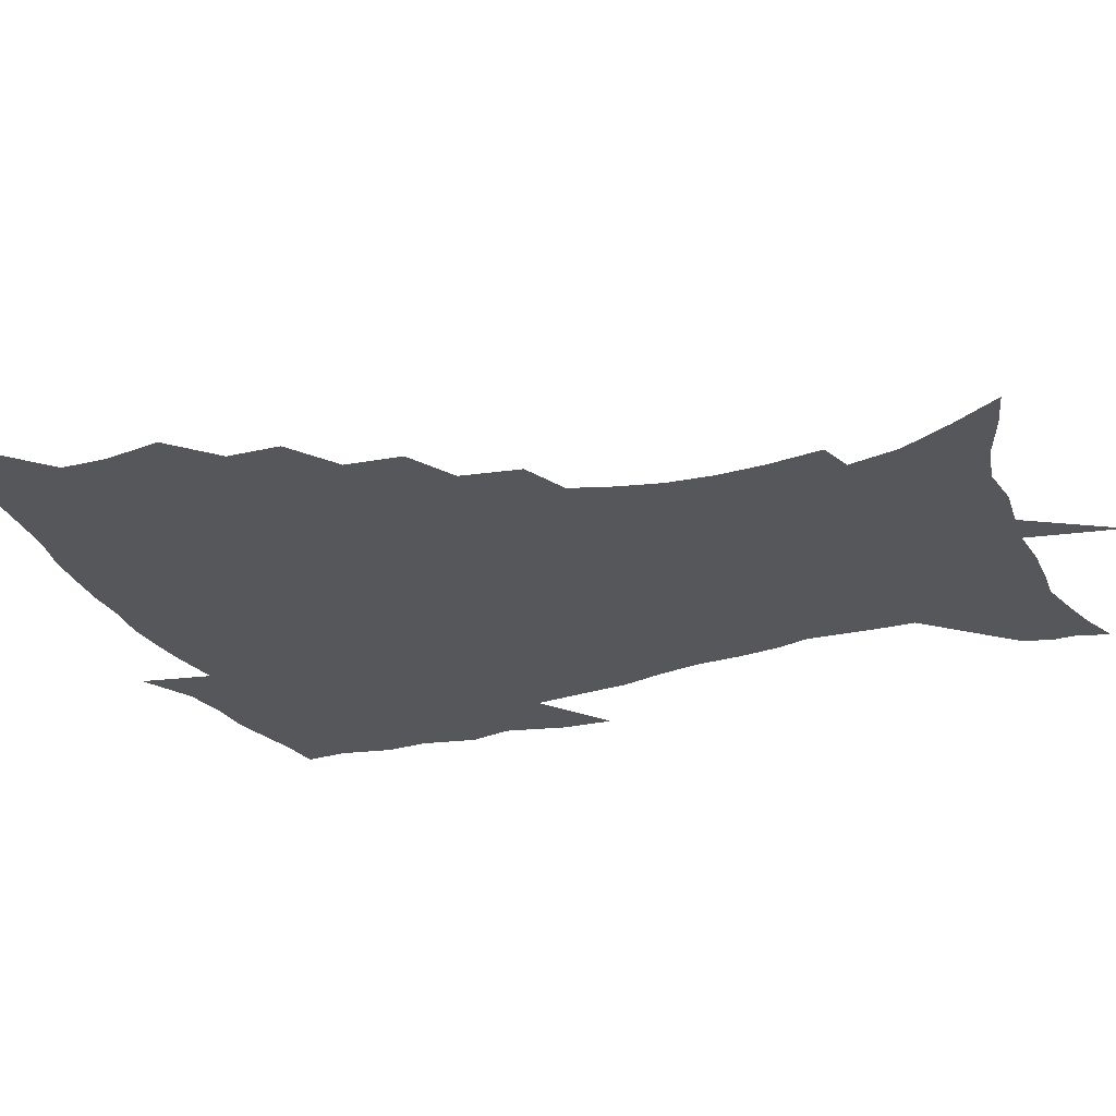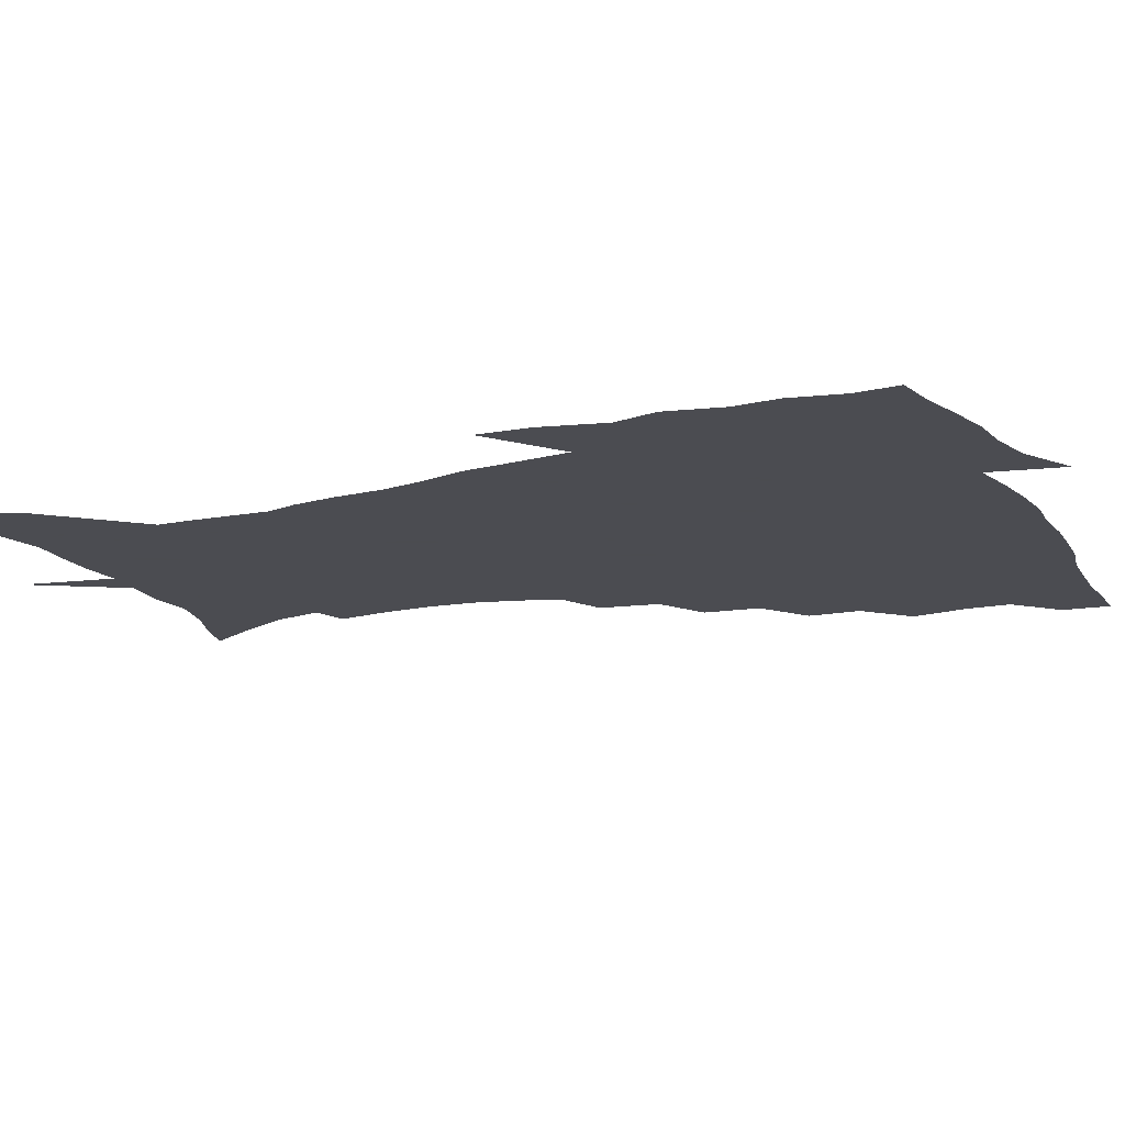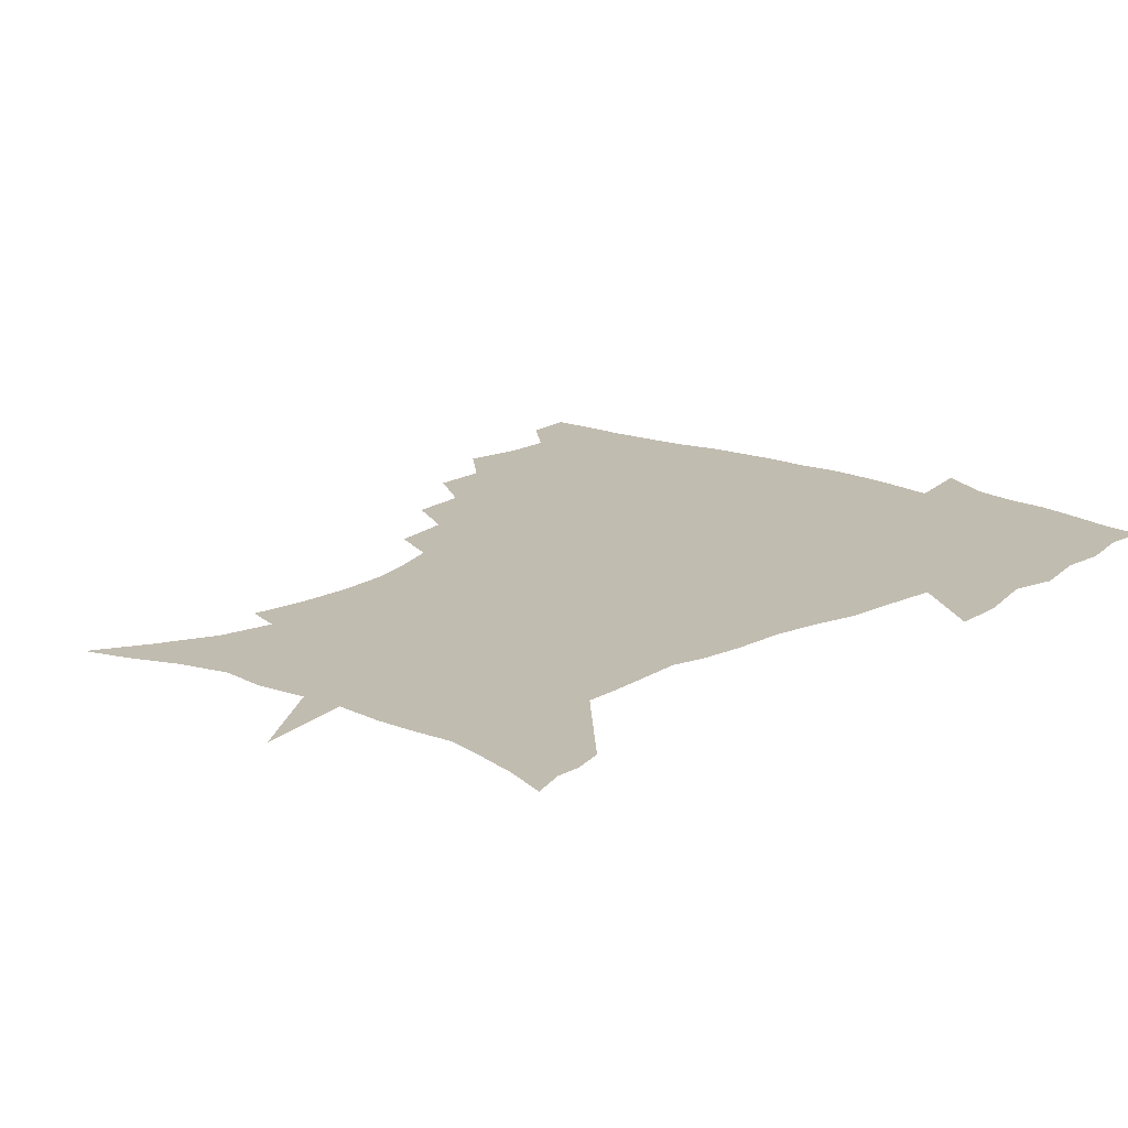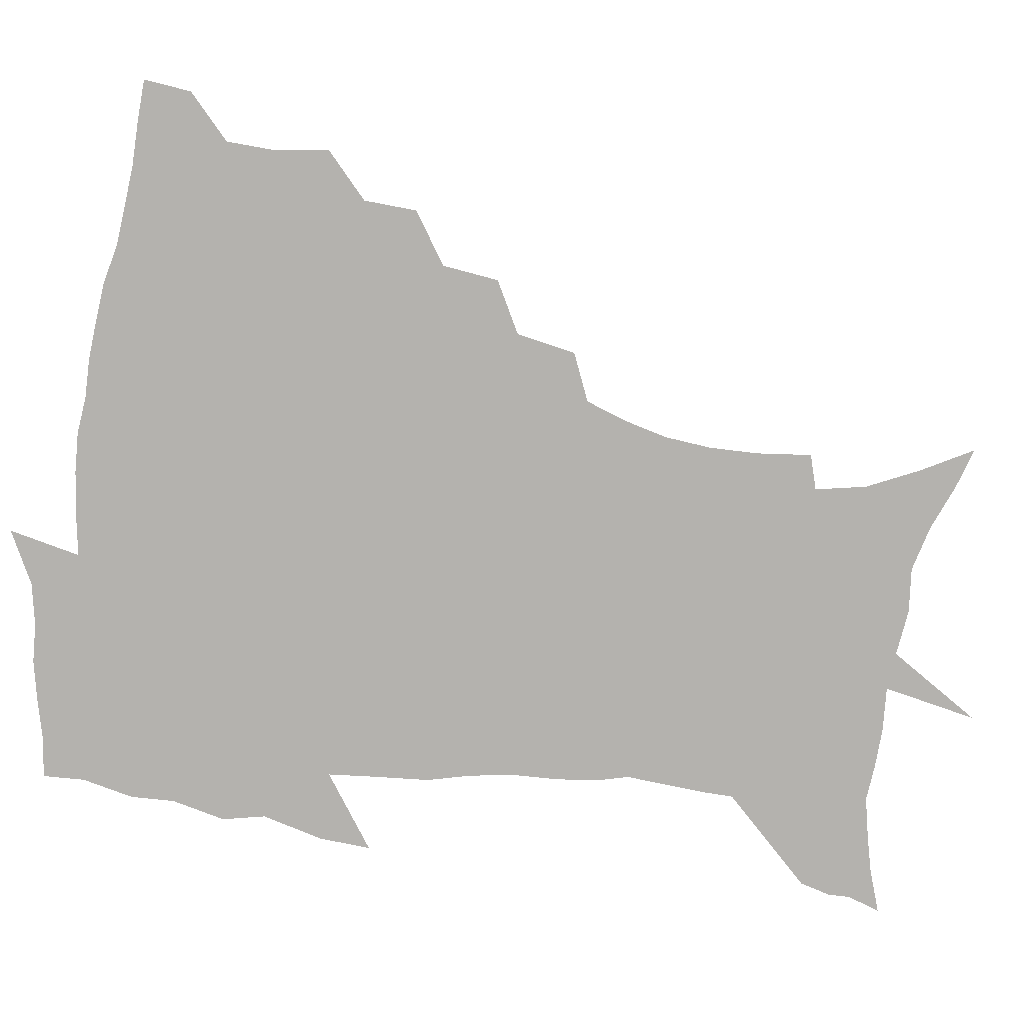
<metadata>
{"format":"obj","ext":"obj","renderer":"f3d","projection":"perspective","resolution":1024,"background":"white","views":[{"elev":-27.0,"azim":-67.5,"up":"+Z"},{"elev":-15.3,"azim":114.8,"up":"+Z"},{"elev":16.5,"azim":41.2,"up":"+Z"},{"elev":-79.8,"azim":-98.5,"up":"+Z"}]}
</metadata>
<code>
v 452.7 448 0
v 450.9 465.4 0
v 466 395.7 0
v 469.1 416.4 0
v 468.6 432.9 0
v 468.2 448.2 0
v 466.4 465.8 0
v 483.1 360.9 0
v 482.3 380.2 0
v 486.1 402.5 0
v 485.3 418.6 0
v 484.3 434.2 0
v 483 450 0
v 482.1 465.8 0
v 504 327.6 0
v 501.6 348.2 0
v 502.8 371.1 0
v 503.5 389.9 0
v 502.5 405.6 0
v 501.4 420.5 0
v 500.6 435.2 0
v 499.6 449.7 0
v 497.3 466.9 0
v 526.5 295.5 0
v 522.5 317.4 0
v 521 340.4 0
v 518.8 357.5 0
v 519.6 377.8 0
v 517.7 391.6 0
v 517.2 407.2 0
v 516.3 421.9 0
v 515.2 436.4 0
v 513.9 451 0
v 512.1 468.1 0
v 551.2 202.3 0
v 553.5 222.1 0
v 554 239.9 0
v 552.6 256.9 0
v 548.8 272.3 0
v 543.6 287.9 0
v 539.5 308.4 0
v 536.8 327.5 0
v 535.7 347.4 0
v 534.2 363.3 0
v 533.6 379.6 0
v 532.9 394.4 0
v 531.8 408.7 0
v 530.9 423.1 0
v 529.7 437.6 0
v 528.3 452.7 0
v 526.7 471.2 0
v 540.4 142.2 0
v 550.7 160.6 0
v 560 179.9 0
v 563.8 198.3 0
v 564.5 216 0
v 564.9 233.6 0
v 563.9 249.6 0
v 561.6 264.5 0
v 558.3 279.4 0
v 554.8 297.5 0
v 552 315.2 0
v 550.4 333.9 0
v 549 349.5 0
v 548.2 366.3 0
v 548.4 382.9 0
v 547.1 396.1 0
v 547.3 410.7 0
v 545.7 424.2 0
v 544.7 438.2 0
v 542.9 454.2 0
v 541 472.3 0
v 555.2 146.6 0
v 568.3 170.5 0
v 572.9 188.1 0
v 575.4 207.5 0
v 574.8 221.4 0
v 575.2 241.3 0
v 574 257.6 0
v 572.2 274.6 0
v 568.9 286.1 0
v 566.5 303.7 0
v 564.6 321.1 0
v 563.3 336 0
v 562.9 354.7 0
v 561.9 368.9 0
v 561.7 384 0
v 560.5 396.7 0
v 560.9 411.5 0
v 560 424.9 0
v 559.1 438.8 0
v 557.7 454 0
v 555.2 473.2 0
v 572 153.3 0
v 581.8 175.4 0
v 585.5 195.7 0
v 586.1 212.4 0
v 585.9 229.5 0
v 585.3 245.9 0
v 584.1 262.2 0
v 582.4 277.9 0
v 580.2 292.1 0
v 578.3 308.5 0
v 576.9 321.4 0
v 576.3 340.5 0
v 575.7 356 0
v 575 369.6 0
v 574.9 385.2 0
v 575 398.9 0
v 574.5 412.2 0
v 573.6 425.7 0
v 573.3 439.2 0
v 572.4 453.3 0
v 569.6 472.9 0
v 588.6 157.3 0
v 595.1 179.9 0
v 596.4 197.5 0
v 596.6 214.2 0
v 596.1 229.4 0
v 595.3 247.8 0
v 594.4 263.7 0
v 593.1 281 0
v 591.5 294.8 0
v 590.1 309.3 0
v 589.2 324.9 0
v 588.9 343.2 0
v 588.6 358.3 0
v 588.3 371.7 0
v 588.1 385.1 0
v 588.4 399.6 0
v 588.1 412.8 0
v 588.2 426.1 0
v 587.7 439.4 0
v 586.2 454.5 0
v 583.6 474.2 0
v 604.7 155.6 0
v 607.3 179.8 0
v 607.7 199.9 0
v 607.3 216.3 0
v 606.7 233.4 0
v 606 246.5 0
v 604.7 264 0
v 603.9 283.2 0
v 602.8 297 0
v 602 311.4 0
v 601.6 328.3 0
v 601.3 343.7 0
v 601.2 357.2 0
v 601.2 372 0
v 601.5 386.7 0
v 601.7 400.1 0
v 601.8 413.2 0
v 602 426.4 0
v 601.4 440.3 0
v 600.1 455.8 0
v 598.1 473.3 0
v 621.6 157.4 0
v 619.8 182.6 0
v 618.8 201.2 0
v 617.9 219.8 0
v 617.2 234.6 0
v 616.6 249.3 0
v 615.7 263.1 0
v 614.5 283.4 0
v 614.1 298.3 0
v 613.8 313.2 0
v 613.6 328.7 0
v 613.5 344.6 0
v 613.7 357.4 0
v 614.1 373.9 0
v 614.3 386.8 0
v 614.8 401.1 0
v 615.3 413.4 0
v 615.8 426.4 0
v 615.5 440.2 0
v 614.7 455.2 0
v 613.4 471.4 0
v 642 124.3 0
v 635.5 158.5 0
v 632.5 180.7 0
v 630.1 201.2 0
v 628.5 219 0
v 627.5 235.8 0
v 626.9 251 0
v 626.4 264.9 0
v 625.5 283.5 0
v 625.4 297.7 0
v 625.2 314.9 0
v 625.6 328.5 0
v 625.9 343.2 0
v 626.2 358.3 0
v 626.3 373.9 0
v 627.1 386.3 0
v 627.6 399.8 0
v 628.3 413.2 0
v 628.9 426.2 0
v 630 439.3 0
v 630.6 452.7 0
v 629.5 468.5 0
v 624 494.8 0
v 651.6 157.2 0
v 644.8 181.4 0
v 641.6 199.9 0
v 639.5 216.8 0
v 638 233.9 0
v 637.2 250.6 0
v 637 264.9 0
v 636.4 282.1 0
v 637 295.8 0
v 637.3 311.1 0
v 637.9 325.7 0
v 638.5 340.3 0
v 638.5 357.3 0
v 639 371.9 0
v 639.8 385.2 0
v 640.8 397.9 0
v 641.3 412.6 0
v 642.2 425.2 0
v 643.5 439 0
v 644.1 452.2 0
v 644.3 466.6 0
v 643.2 484.7 0
v 666.5 157.7 0
v 658.3 179 0
v 653.8 197.2 0
v 650.2 215.6 0
v 648.8 230.6 0
v 647.5 248.1 0
v 647.6 262.6 0
v 647.9 277.2 0
v 648.4 292.4 0
v 649.3 307 0
v 650.3 321.5 0
v 651.2 336.6 0
v 651.2 354.2 0
v 651.7 369.6 0
v 652.7 383.6 0
v 653.4 398.7 0
v 654.2 411.9 0
v 655.4 425.4 0
v 656.4 438.3 0
v 657.5 451.3 0
v 658.5 465.2 0
v 658.4 481.6 0
v 679.6 158.7 0
v 671.3 177 0
v 666.8 193.3 0
v 662.2 210.7 0
v 659.5 227.2 0
v 658.5 243 0
v 658.7 257 0
v 659.2 271.7 0
v 660.2 286.5 0
v 661.1 302 0
v 661.7 319.4 0
v 663.4 333.8 0
v 665.2 348.3 0
v 665.4 365.2 0
v 665.3 382.3 0
v 666.1 396.8 0
v 667.1 410.4 0
v 667.9 424.5 0
v 669.3 437.3 0
v 670.8 450.3 0
v 672.4 463.5 0
v 672.9 480.7 0
v 693.8 155.6 0
v 685.4 172.9 0
v 682.6 185.6 0
v 675 205.4 0
v 671.6 220.1 0
v 670.6 234.6 0
v 669.7 250.5 0
v 670.3 264.9 0
v 672.7 277.5 0
v 673.1 294.9 0
v 675.1 310 0
v 677.6 324.7 0
v 679.2 341.2 0
v 679.3 359.7 0
v 679 377.8 0
v 680.1 392.5 0
v 679.8 408.5 0
v 681 422.1 0
v 681.8 436.2 0
v 683.8 448.8 0
v 685.8 461.7 0
v 687.8 477.5 0
v 707.7 152 0
v 701.2 166.5 0
v 698 178.5 0
v 695 191.2 0
v 686.3 209.8 0
v 686.2 219.9 0
v 685.5 234 0
v 684.5 250.4 0
v 687.5 261.7 0
v 689.4 276.9 0
v 690.2 295 0
v 693 310.8 0
v 697 326.2 0
v 698.6 345 0
v 700.4 363.7 0
v 697.1 384.3 0
v 695.9 401.8 0
v 694.3 419.1 0
v 695.3 433.3 0
v 696.3 447 0
v 699.5 459.8 0
v 702.7 473.6 0
v 723.2 146.5 0
v 719.3 158.4 0
v 719.6 166.4 0
v 716.7 177.5 0
v 727.2 344.6 0
v 726.2 363.4 0
v 720.6 386.1 0
v 724.1 401.5 0
v 719.7 421.3 0
v 720.4 437.4 0
v 716.4 456.3 0
v 717.2 471.7 0
v 721 496 0
f 5 6 1
f 1 6 2
f 6 7 2
f 9 10 3
f 3 10 4
f 10 11 4
f 4 11 5
f 11 12 5
f 5 12 6
f 12 13 6
f 6 13 7
f 13 14 7
f 16 17 8
f 8 17 9
f 17 18 9
f 9 18 10
f 18 19 10
f 10 19 11
f 19 20 11
f 11 20 12
f 20 21 12
f 12 21 13
f 21 22 13
f 13 22 14
f 22 23 14
f 25 26 15
f 15 26 16
f 26 27 16
f 16 27 17
f 27 28 17
f 17 28 18
f 28 29 18
f 18 29 19
f 29 30 19
f 19 30 20
f 30 31 20
f 20 31 21
f 31 32 21
f 21 32 22
f 32 33 22
f 22 33 23
f 33 34 23
f 40 41 24
f 24 41 25
f 41 42 25
f 25 42 26
f 42 43 26
f 26 43 27
f 43 44 27
f 27 44 28
f 44 45 28
f 28 45 29
f 45 46 29
f 29 46 30
f 46 47 30
f 30 47 31
f 47 48 31
f 31 48 32
f 48 49 32
f 32 49 33
f 49 50 33
f 33 50 34
f 50 51 34
f 55 56 35
f 35 56 36
f 56 57 36
f 36 57 37
f 57 58 37
f 37 58 38
f 58 59 38
f 38 59 39
f 59 60 39
f 39 60 40
f 60 61 40
f 40 61 41
f 61 62 41
f 41 62 42
f 62 63 42
f 42 63 43
f 63 64 43
f 43 64 44
f 64 65 44
f 44 65 45
f 65 66 45
f 45 66 46
f 66 67 46
f 46 67 47
f 67 68 47
f 47 68 48
f 68 69 48
f 48 69 49
f 69 70 49
f 49 70 50
f 70 71 50
f 50 71 51
f 71 72 51
f 52 73 53
f 73 74 53
f 53 74 54
f 74 75 54
f 54 75 55
f 75 76 55
f 55 76 56
f 76 77 56
f 56 77 57
f 77 78 57
f 57 78 58
f 78 79 58
f 58 79 59
f 79 80 59
f 59 80 60
f 80 81 60
f 60 81 61
f 81 82 61
f 61 82 62
f 82 83 62
f 62 83 63
f 83 84 63
f 63 84 64
f 84 85 64
f 64 85 65
f 85 86 65
f 65 86 66
f 86 87 66
f 66 87 67
f 87 88 67
f 67 88 68
f 88 89 68
f 68 89 69
f 89 90 69
f 69 90 70
f 90 91 70
f 70 91 71
f 91 92 71
f 71 92 72
f 92 93 72
f 73 94 74
f 94 95 74
f 74 95 75
f 95 96 75
f 75 96 76
f 96 97 76
f 76 97 77
f 97 98 77
f 77 98 78
f 98 99 78
f 78 99 79
f 99 100 79
f 79 100 80
f 100 101 80
f 80 101 81
f 101 102 81
f 81 102 82
f 102 103 82
f 82 103 83
f 103 104 83
f 83 104 84
f 104 105 84
f 84 105 85
f 105 106 85
f 85 106 86
f 106 107 86
f 86 107 87
f 107 108 87
f 87 108 88
f 108 109 88
f 88 109 89
f 109 110 89
f 89 110 90
f 110 111 90
f 90 111 91
f 111 112 91
f 91 112 92
f 112 113 92
f 92 113 93
f 113 114 93
f 94 115 95
f 115 116 95
f 95 116 96
f 116 117 96
f 96 117 97
f 117 118 97
f 97 118 98
f 118 119 98
f 98 119 99
f 119 120 99
f 99 120 100
f 120 121 100
f 100 121 101
f 121 122 101
f 101 122 102
f 122 123 102
f 102 123 103
f 123 124 103
f 103 124 104
f 124 125 104
f 104 125 105
f 125 126 105
f 105 126 106
f 126 127 106
f 106 127 107
f 127 128 107
f 107 128 108
f 128 129 108
f 108 129 109
f 129 130 109
f 109 130 110
f 130 131 110
f 110 131 111
f 131 132 111
f 111 132 112
f 132 133 112
f 112 133 113
f 133 134 113
f 113 134 114
f 134 135 114
f 115 136 116
f 136 137 116
f 116 137 117
f 137 138 117
f 117 138 118
f 138 139 118
f 118 139 119
f 139 140 119
f 119 140 120
f 140 141 120
f 120 141 121
f 141 142 121
f 121 142 122
f 142 143 122
f 122 143 123
f 143 144 123
f 123 144 124
f 144 145 124
f 124 145 125
f 145 146 125
f 125 146 126
f 146 147 126
f 126 147 127
f 147 148 127
f 127 148 128
f 148 149 128
f 128 149 129
f 149 150 129
f 129 150 130
f 150 151 130
f 130 151 131
f 151 152 131
f 131 152 132
f 152 153 132
f 132 153 133
f 153 154 133
f 133 154 134
f 154 155 134
f 134 155 135
f 155 156 135
f 136 157 137
f 157 158 137
f 137 158 138
f 158 159 138
f 138 159 139
f 159 160 139
f 139 160 140
f 160 161 140
f 140 161 141
f 161 162 141
f 141 162 142
f 162 163 142
f 142 163 143
f 163 164 143
f 143 164 144
f 164 165 144
f 144 165 145
f 165 166 145
f 145 166 146
f 166 167 146
f 146 167 147
f 167 168 147
f 147 168 148
f 168 169 148
f 148 169 149
f 169 170 149
f 149 170 150
f 170 171 150
f 150 171 151
f 171 172 151
f 151 172 152
f 172 173 152
f 152 173 153
f 173 174 153
f 153 174 154
f 174 175 154
f 154 175 155
f 175 176 155
f 155 176 156
f 176 177 156
f 178 179 157
f 157 179 158
f 179 180 158
f 158 180 159
f 180 181 159
f 159 181 160
f 181 182 160
f 160 182 161
f 182 183 161
f 161 183 162
f 183 184 162
f 162 184 163
f 184 185 163
f 163 185 164
f 185 186 164
f 164 186 165
f 186 187 165
f 165 187 166
f 187 188 166
f 166 188 167
f 188 189 167
f 167 189 168
f 189 190 168
f 168 190 169
f 190 191 169
f 169 191 170
f 191 192 170
f 170 192 171
f 192 193 171
f 171 193 172
f 193 194 172
f 172 194 173
f 194 195 173
f 173 195 174
f 195 196 174
f 174 196 175
f 196 197 175
f 175 197 176
f 197 198 176
f 176 198 177
f 198 199 177
f 179 201 180
f 201 202 180
f 180 202 181
f 202 203 181
f 181 203 182
f 203 204 182
f 182 204 183
f 204 205 183
f 183 205 184
f 205 206 184
f 184 206 185
f 206 207 185
f 185 207 186
f 207 208 186
f 186 208 187
f 208 209 187
f 187 209 188
f 209 210 188
f 188 210 189
f 210 211 189
f 189 211 190
f 211 212 190
f 190 212 191
f 212 213 191
f 191 213 192
f 213 214 192
f 192 214 193
f 214 215 193
f 193 215 194
f 215 216 194
f 194 216 195
f 216 217 195
f 195 217 196
f 217 218 196
f 196 218 197
f 218 219 197
f 197 219 198
f 219 220 198
f 198 220 199
f 220 221 199
f 199 221 200
f 221 222 200
f 201 223 202
f 223 224 202
f 202 224 203
f 224 225 203
f 203 225 204
f 225 226 204
f 204 226 205
f 226 227 205
f 205 227 206
f 227 228 206
f 206 228 207
f 228 229 207
f 207 229 208
f 229 230 208
f 208 230 209
f 230 231 209
f 209 231 210
f 231 232 210
f 210 232 211
f 232 233 211
f 211 233 212
f 233 234 212
f 212 234 213
f 234 235 213
f 213 235 214
f 235 236 214
f 214 236 215
f 236 237 215
f 215 237 216
f 237 238 216
f 216 238 217
f 238 239 217
f 217 239 218
f 239 240 218
f 218 240 219
f 240 241 219
f 219 241 220
f 241 242 220
f 220 242 221
f 242 243 221
f 221 243 222
f 243 244 222
f 223 245 224
f 245 246 224
f 224 246 225
f 246 247 225
f 225 247 226
f 247 248 226
f 226 248 227
f 248 249 227
f 227 249 228
f 249 250 228
f 228 250 229
f 250 251 229
f 229 251 230
f 251 252 230
f 230 252 231
f 252 253 231
f 231 253 232
f 253 254 232
f 232 254 233
f 254 255 233
f 233 255 234
f 255 256 234
f 234 256 235
f 256 257 235
f 235 257 236
f 257 258 236
f 236 258 237
f 258 259 237
f 237 259 238
f 259 260 238
f 238 260 239
f 260 261 239
f 239 261 240
f 261 262 240
f 240 262 241
f 262 263 241
f 241 263 242
f 263 264 242
f 242 264 243
f 264 265 243
f 243 265 244
f 265 266 244
f 245 267 246
f 267 268 246
f 246 268 247
f 268 269 247
f 247 269 248
f 269 270 248
f 248 270 249
f 270 271 249
f 249 271 250
f 271 272 250
f 250 272 251
f 272 273 251
f 251 273 252
f 273 274 252
f 252 274 253
f 274 275 253
f 253 275 254
f 275 276 254
f 254 276 255
f 276 277 255
f 255 277 256
f 277 278 256
f 256 278 257
f 278 279 257
f 257 279 258
f 279 280 258
f 258 280 259
f 280 281 259
f 259 281 260
f 281 282 260
f 260 282 261
f 282 283 261
f 261 283 262
f 283 284 262
f 262 284 263
f 284 285 263
f 263 285 264
f 285 286 264
f 264 286 265
f 286 287 265
f 265 287 266
f 287 288 266
f 267 289 268
f 289 290 268
f 268 290 269
f 290 291 269
f 269 291 270
f 291 292 270
f 270 292 271
f 292 293 271
f 271 293 272
f 293 294 272
f 272 294 273
f 294 295 273
f 273 295 274
f 295 296 274
f 274 296 275
f 296 297 275
f 275 297 276
f 297 298 276
f 276 298 277
f 298 299 277
f 277 299 278
f 299 300 278
f 278 300 279
f 300 301 279
f 279 301 280
f 301 302 280
f 280 302 281
f 302 303 281
f 281 303 282
f 303 304 282
f 282 304 283
f 304 305 283
f 283 305 284
f 305 306 284
f 284 306 285
f 306 307 285
f 285 307 286
f 307 308 286
f 286 308 287
f 308 309 287
f 287 309 288
f 309 310 288
f 289 311 290
f 311 312 290
f 290 312 291
f 312 313 291
f 291 313 292
f 313 314 292
f 292 314 293
f 303 315 304
f 315 316 304
f 304 316 305
f 316 317 305
f 305 317 306
f 317 318 306
f 306 318 307
f 318 319 307
f 307 319 308
f 319 320 308
f 308 320 309
f 320 321 309
f 309 321 310
f 321 322 310

</code>
